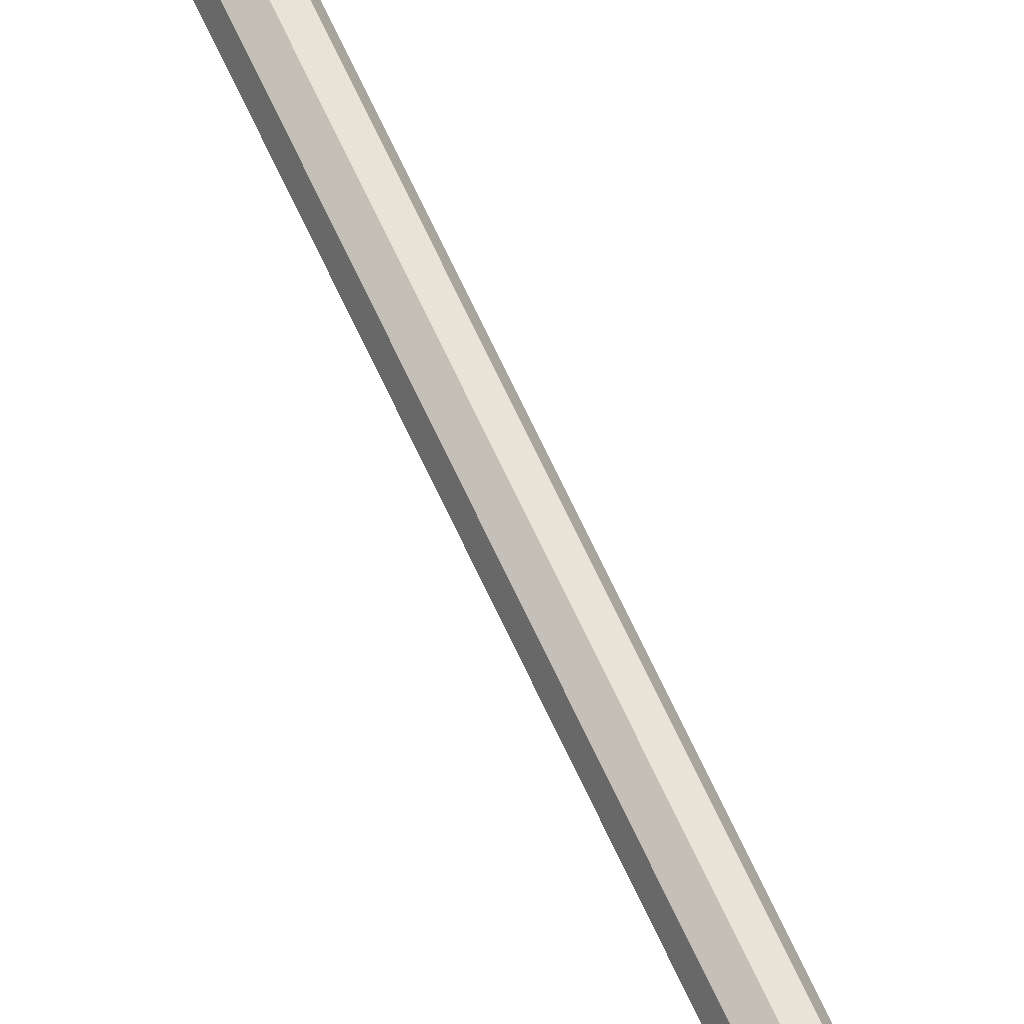
<metadata>
{"format":"obj","ext":"obj","renderer":"f3d","projection":"perspective","resolution":1024,"background":"white","views":[{"elev":65.0,"azim":-24.3,"up":"+Z"}]}
</metadata>
<code>
o Cube_Cube.001
v -0.002987 0.26 -0.002987
v -0.002987 -0.2931 -0.002987
v -0.002987 0.26 0.002987
v -0.002987 -0.2931 0.002987
v 0.002987 0.26 -0.002987
v 0.002987 -0.2931 -0.002987
v 0.002987 0.26 0.002987
v 0.002987 -0.2931 0.002987
v -0.004258 -0.2931 0
v -0.004258 0.26 0
v 0.004258 -0.2931 0
v 0.004258 0.26 0
v 0 -0.2931 0.004301
v -0 0.26 0.004301
v 0 -0.2931 -0.004301
v -0 0.26 -0.004301
v 0 -0.2931 0
v -0 0.26 0
v -0.002074 0.2965 -0.002083
v -0.02074 0.2496 -0.002083
v -0.002074 0.2965 0.002066
v -0.02074 0.2496 0.002066
v 0.002074 0.2965 -0.002083
v 0.02074 0.2496 -0.002083
v 0.002074 0.2965 0.002066
v 0.02074 0.2496 0.002066
v -0 0.2603 0.006746
v -0 0.3004 0.002066
v -0 0.2603 -0.006763
v -0 0.3004 -0.002083
v 0.02552 0.2496 -9e-06
v -0 0.2554 -9e-06
v -0.02552 0.2496 -9e-06
v -0 0.3033 -9e-06
v -0.004461 0.2965 -0.000164
v 0.004461 0.2965 -9e-06
v -0.001327 -0.2166 -0.001245
v -0.001327 -0.2817 -0.001245
v -0.001327 -0.2166 0.001245
v -0.001327 -0.2817 0.001245
v 0.001328 -0.2166 -0.001245
v 0.001328 -0.2817 -0.001245
v 0.001328 -0.2166 0.001245
v 0.001328 -0.2817 0.001245
v 0 -0.3006 0.02074
v 0 -0.2379 0.02074
v 0 -0.3006 -0.02074
v 0 -0.2379 -0.02074
v -0.02074 -0.3006 0
v -0.02074 -0.2379 0
v 0.02074 -0.3006 0
v 0.02074 -0.2379 0
v -0.002987 -0 -0.002987
v -0.002987 -0 0.002987
v 0.002987 0 0.002987
v 0.002987 0 -0.002987
v 0.004258 0 0
v -0.004258 -0 0
v -0 0 -0.004301
v -0 0 0.004301
f 58 54 3 10
f 60 55 7 14
f 57 56 5 12
f 59 53 1 16
f 18 14 7 12
f 17 13 4 9
f 15 17 9 2
f 16 18 12 5
f 55 57 12 7
f 53 58 10 1
f 1 10 18 16
f 6 11 17 15
f 11 8 13 17
f 10 3 14 18
f 56 59 16 5
f 54 60 14 3
f 20 33 35 19
f 27 26 25 28
f 31 24 23 36
f 29 20 19 30
f 30 34 36 23
f 32 27 22 33
f 31 26 27 32
f 19 35 34 30
f 24 29 30 23
f 22 27 28 21
f 29 32 33 20
f 24 31 32 29
f 33 22 21 35
f 35 21 28 34
f 34 28 25 36
f 26 31 36 25
f 49 40 39 50
f 45 44 43 46
f 51 42 41 52
f 47 38 37 48
f 45 40 44
f 51 44 42
f 47 42 38
f 49 38 40
f 42 47 48 41
f 40 45 46 39
f 50 39 37
f 52 41 43
f 46 43 39
f 48 37 41
f 44 51 52 43
f 38 49 50 37
f 4 13 60 54
f 6 15 59 56
f 2 9 58 53
f 8 11 57 55
f 15 2 53 59
f 11 6 56 57
f 13 8 55 60
f 9 4 54 58

</code>
